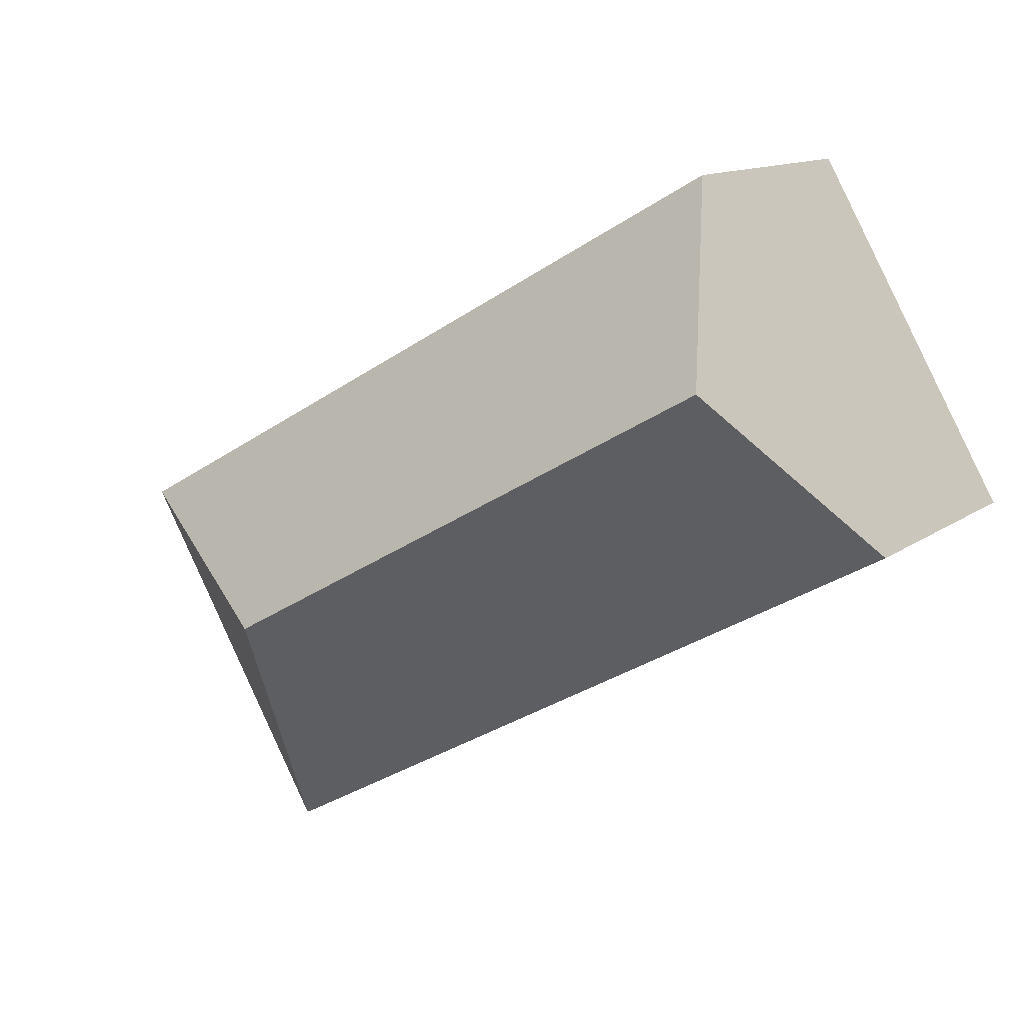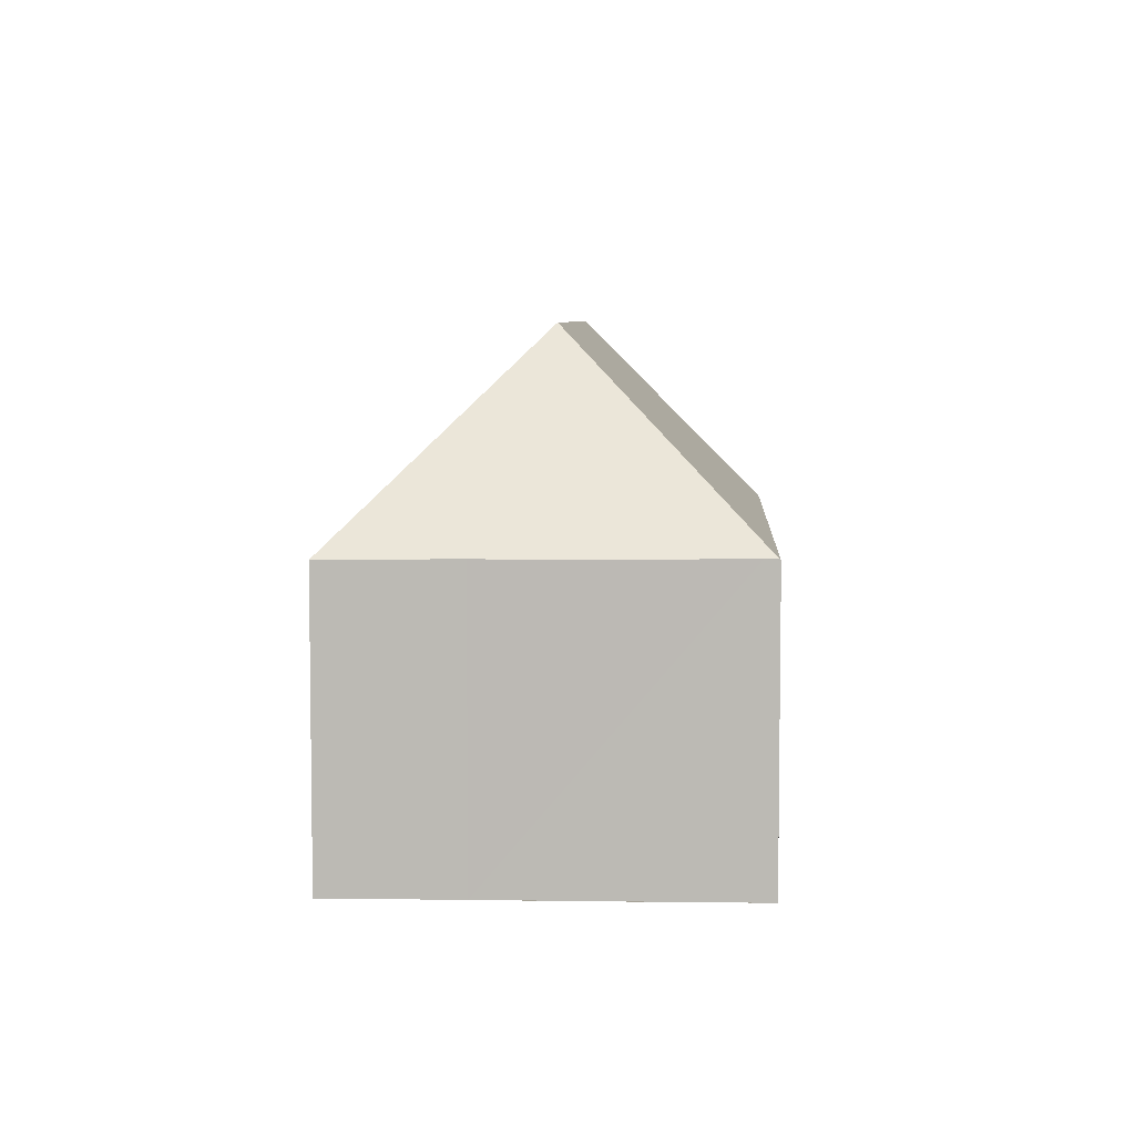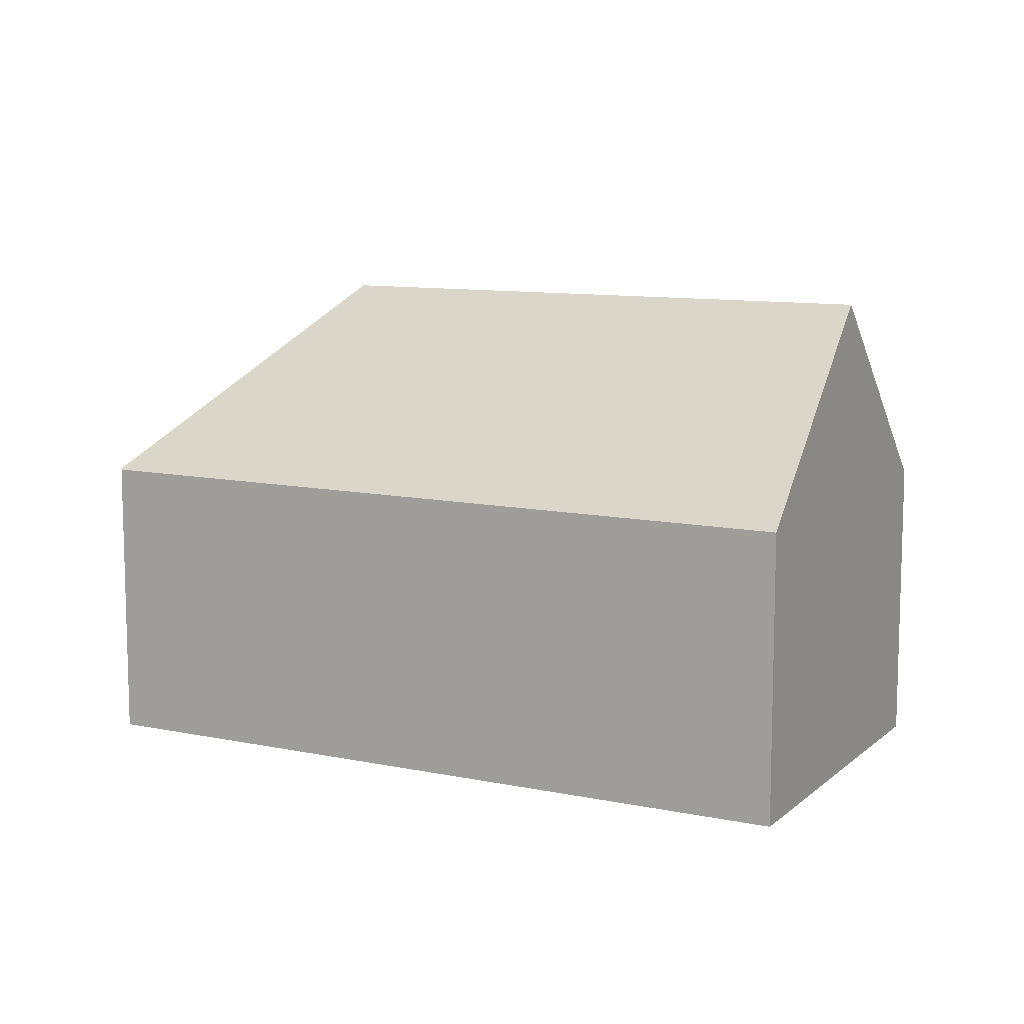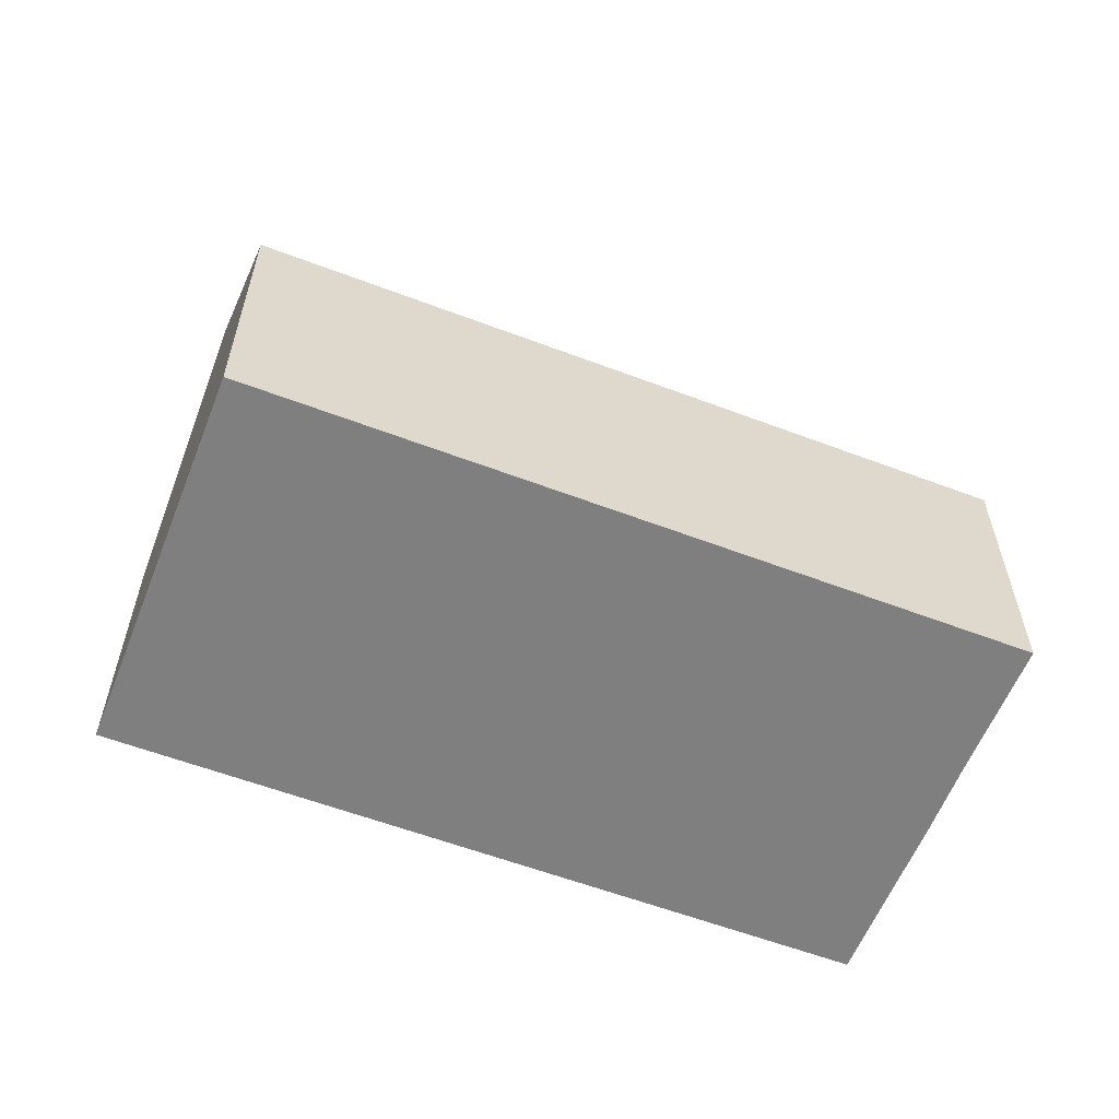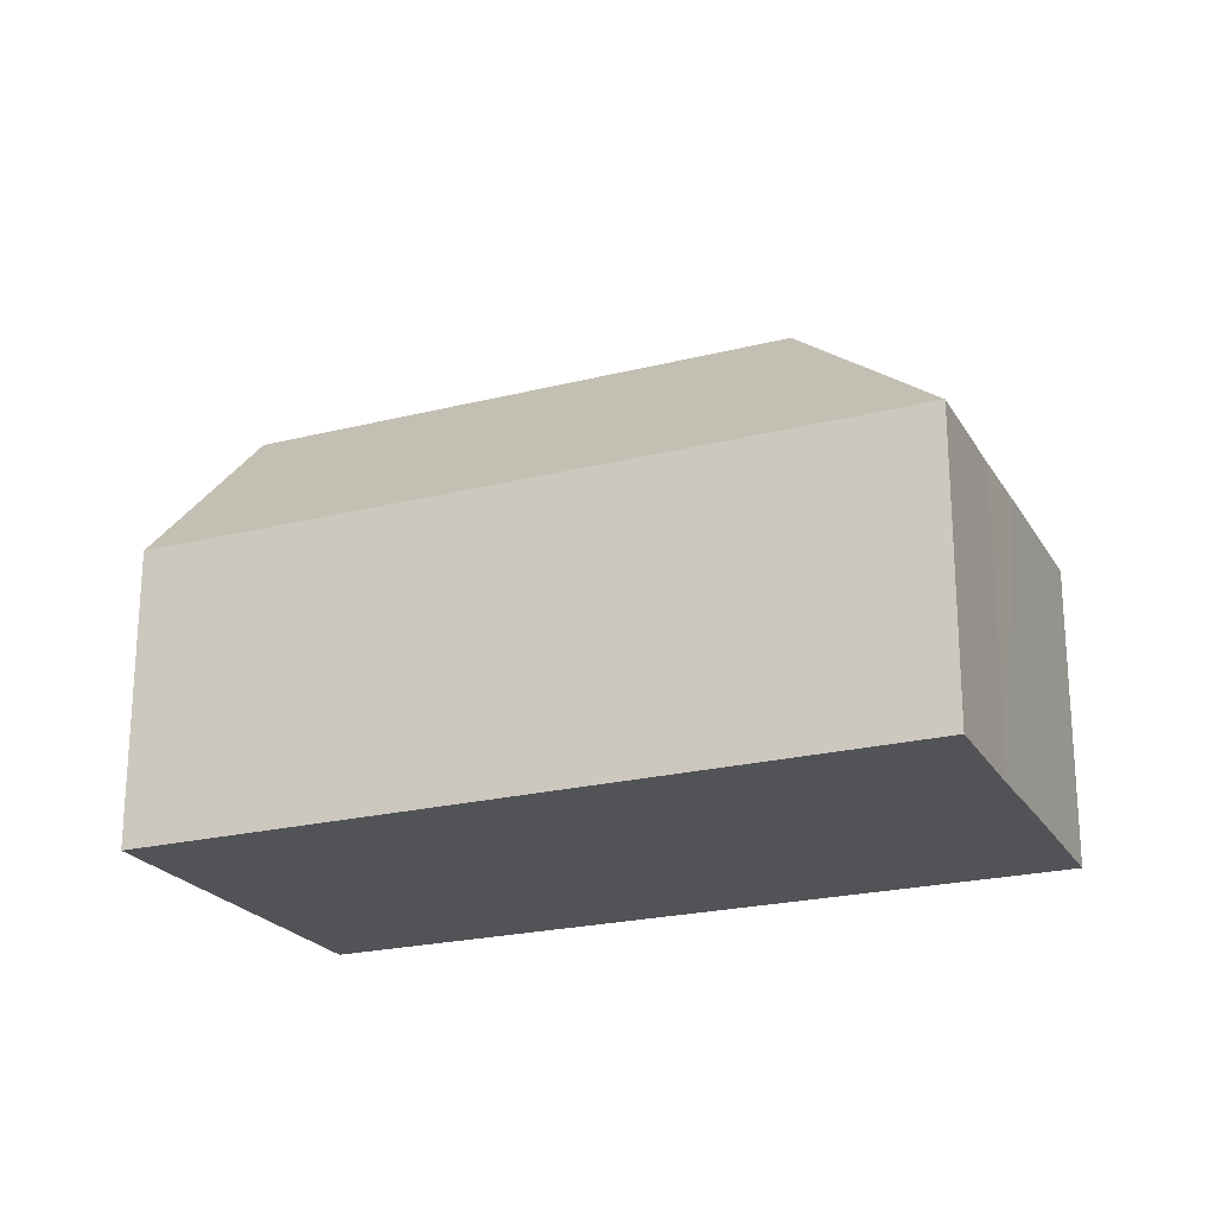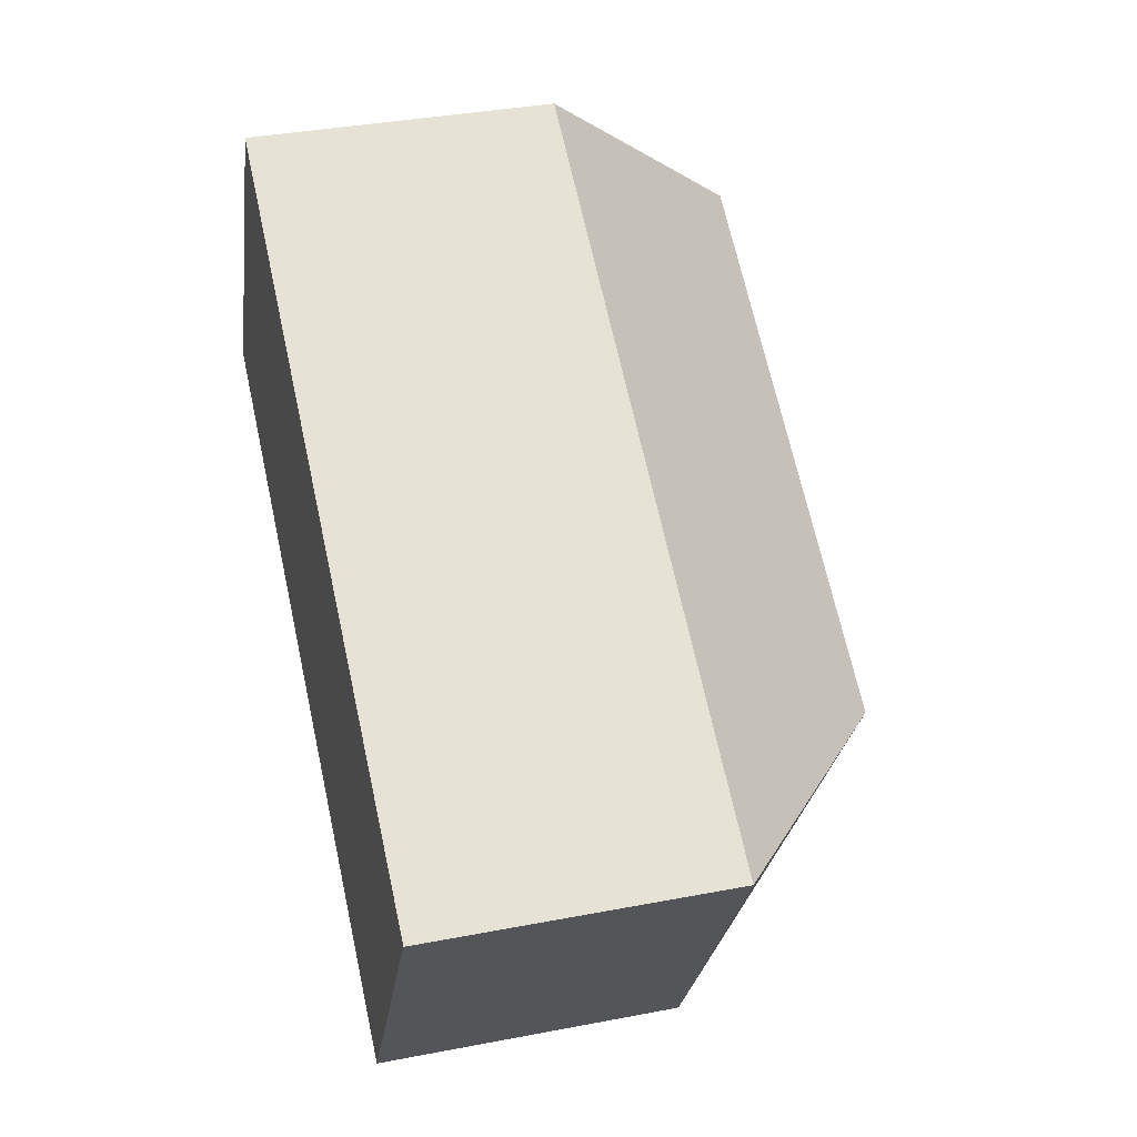
<metadata>
{"format":"obj","ext":"obj","renderer":"f3d","projection":"perspective","resolution":1024,"background":"white","views":[{"elev":12.4,"azim":-148.4,"up":"+Z"},{"elev":6.0,"azim":122.3,"up":"+Y"},{"elev":10.2,"azim":-122.9,"up":"+Y"},{"elev":-59.7,"azim":8.1,"up":"+Y"},{"elev":-22.3,"azim":53.0,"up":"+Y"},{"elev":36.3,"azim":75.9,"up":"+Z"}]}
</metadata>
<code>
v  15.82 12.88 -2.842
v  17.94 7.724 -9.578
v  17.77 7.728 -9.864
v  20.14 7.679 -5.786
v  21.2 7.691 -3.885
v  22.97 7.659 -0.862
v  0 7.619 4.665e-16
v  17.75 7.685 -9.901
v  2.603 12.88 4.586
v  4.946 8.143 8.715
v  5.185 7.659 9.137
v  17.75 6.063e-16 -9.901
v  0 0 0
v  2.603 -2.808e-16 4.586
v  5.185 -5.595e-16 9.137
v  4.946 -5.336e-16 8.715
v  22.97 5.278e-17 -0.862
v  17.77 6.04e-16 -9.864
v  21.2 2.379e-16 -3.885
v  17.94 5.865e-16 -9.578
v  20.14 3.543e-16 -5.786
g defaultobject
f 1 2 3
f 2 1 4
f 4 1 5
f 5 1 6
f 7 3 8
f 3 7 1
f 1 7 9
f 10 1 9
f 1 10 11
f 1 11 6
f 12 7 8
f 7 12 13
f 13 9 7
f 9 13 10
f 10 13 14
f 10 14 11
f 11 14 15
f 15 14 16
f 15 6 11
f 6 15 17
f 2 8 3
f 8 2 18
f 8 18 12
f 6 19 5
f 19 6 17
f 19 4 5
f 4 19 2
f 2 19 18
f 18 19 20
f 20 19 21
f 16 17 15
f 17 16 14
f 17 14 13
f 17 13 19
f 19 13 12
f 19 12 21
f 21 12 20

</code>
